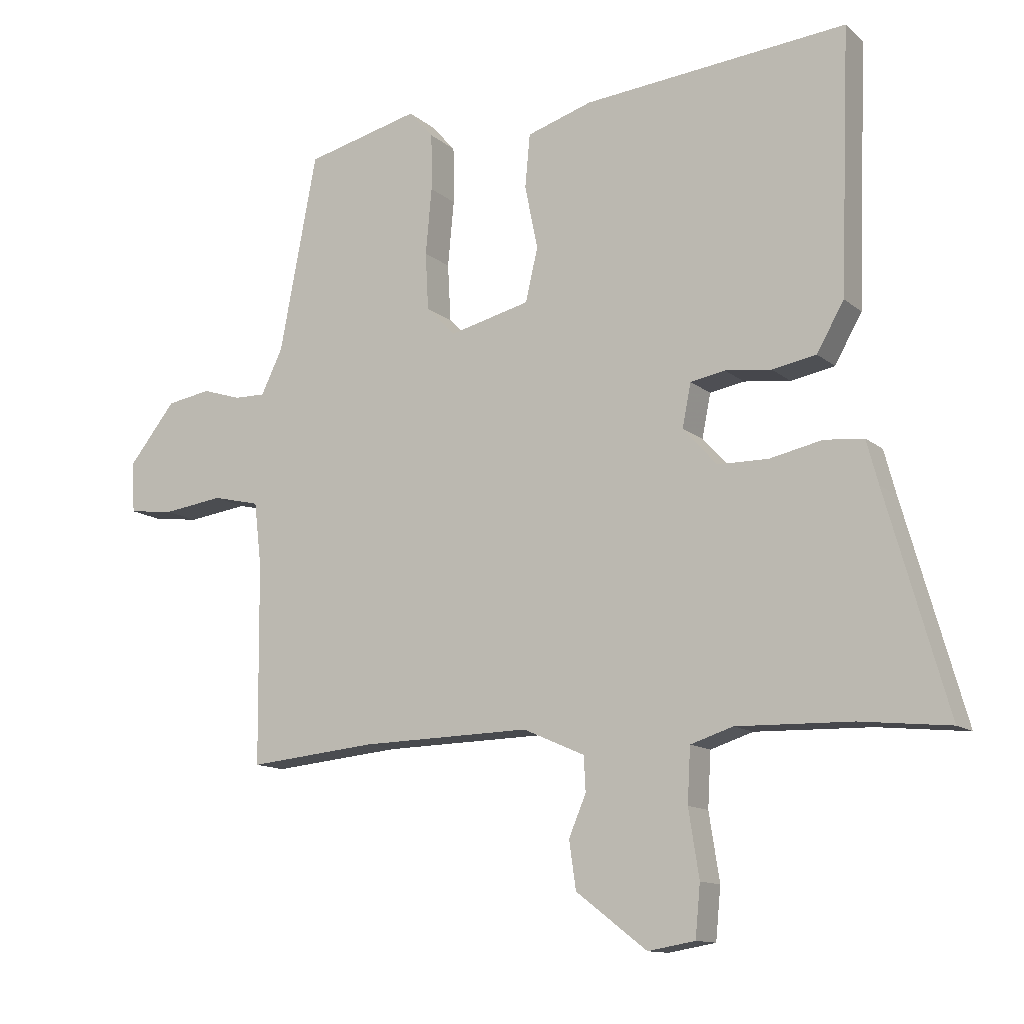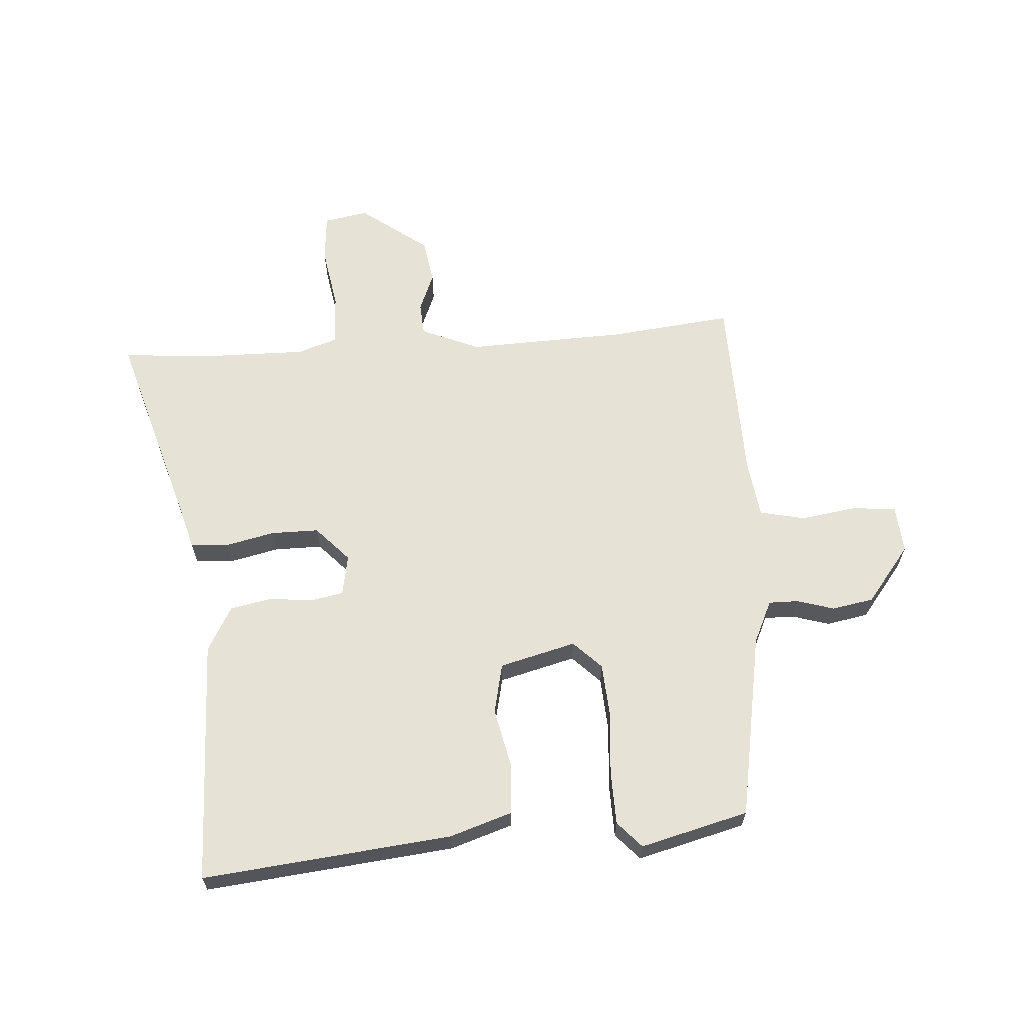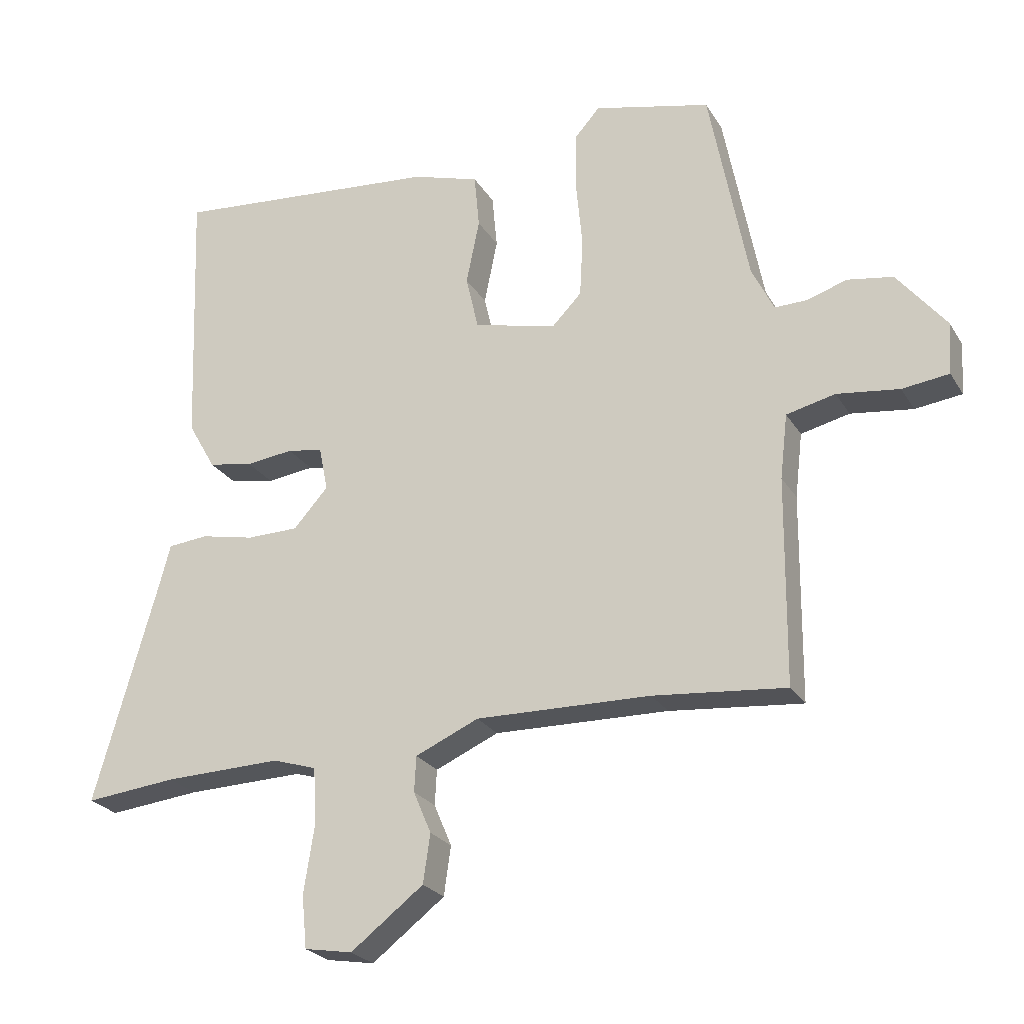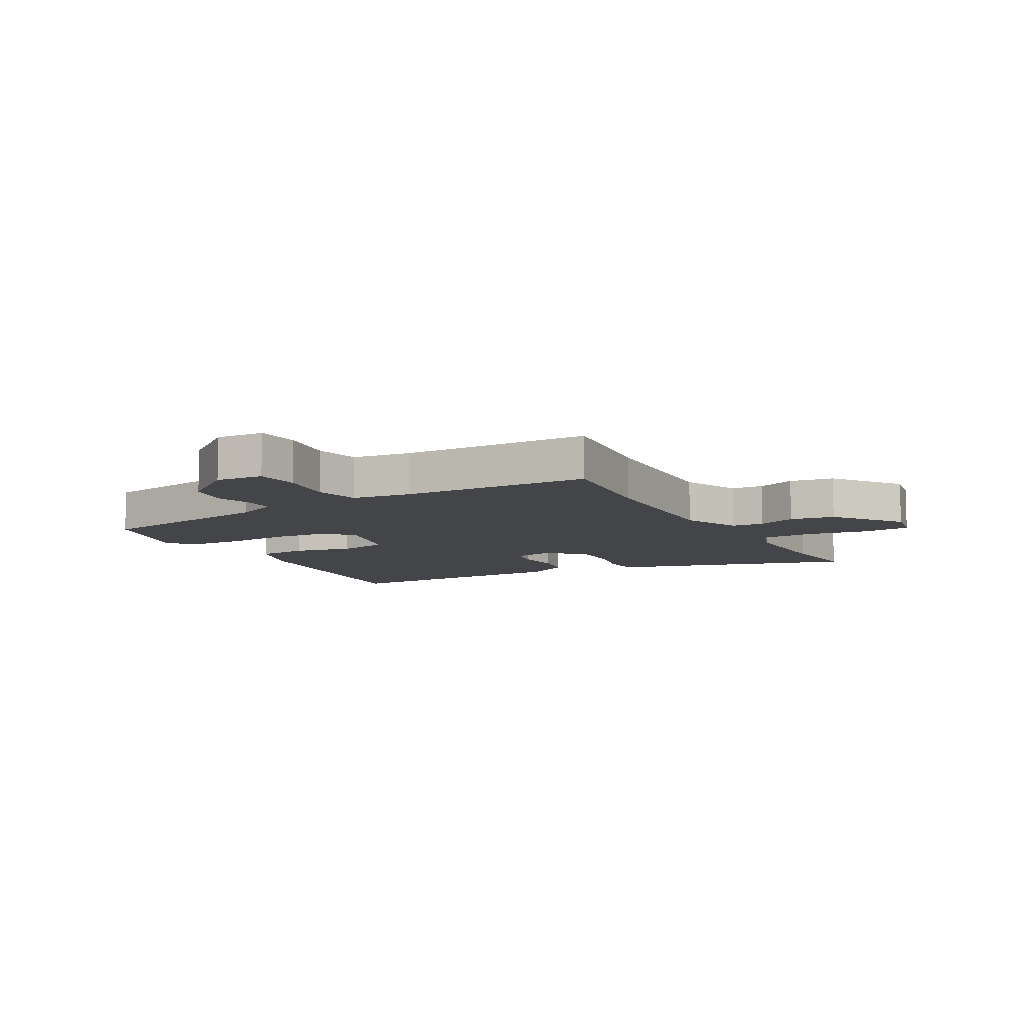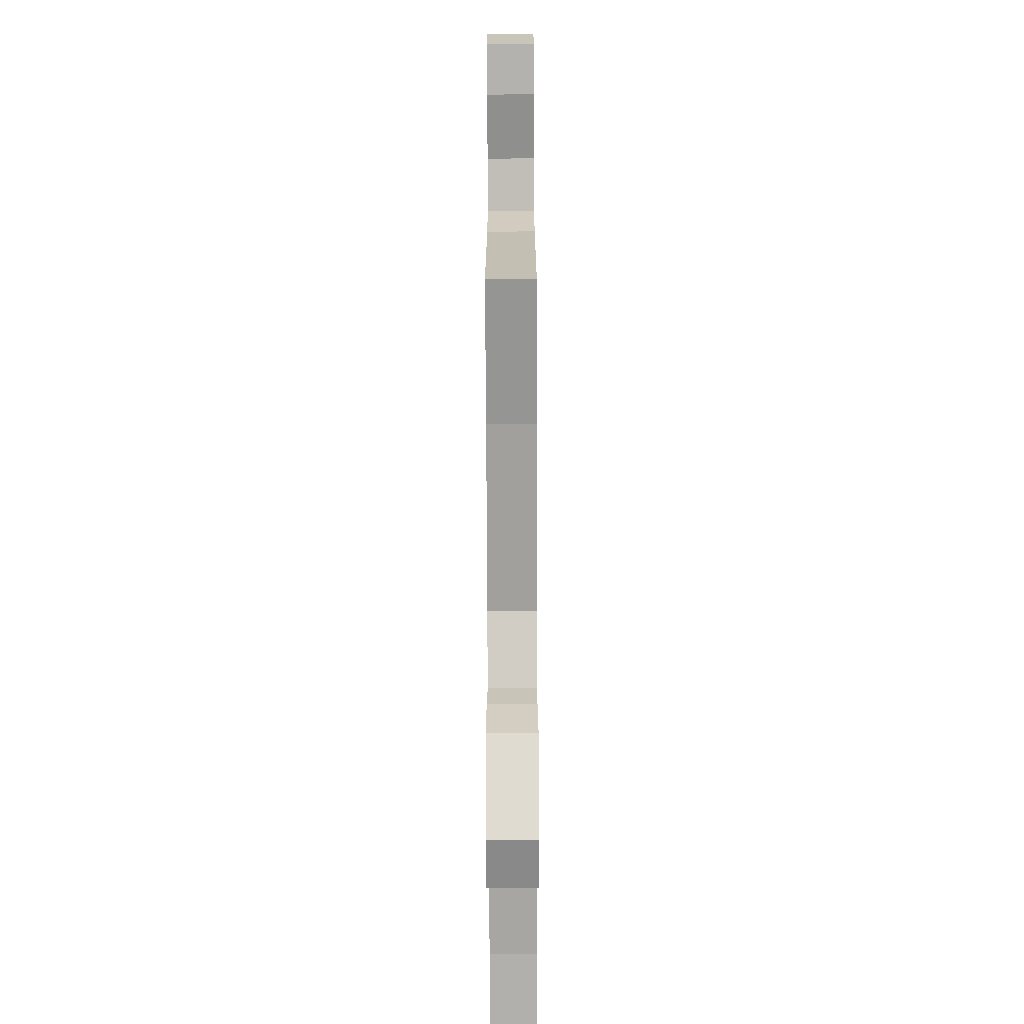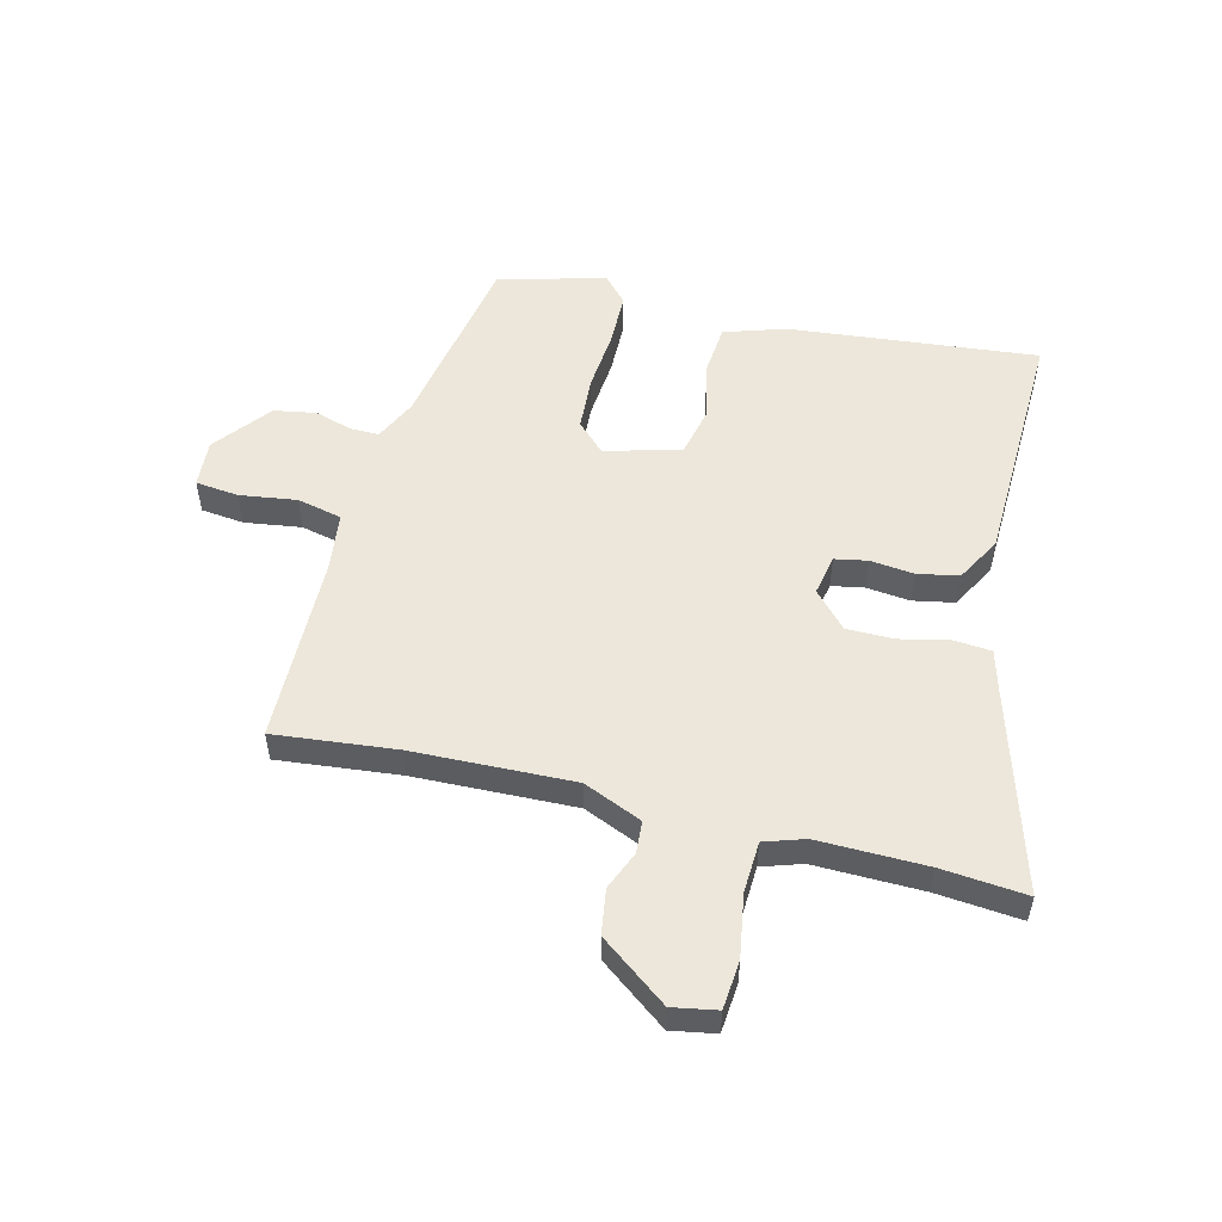
<metadata>
{"format":"obj","ext":"obj","renderer":"f3d","projection":"perspective","resolution":1024,"background":"white","views":[{"elev":-12.4,"azim":-150.8,"up":"+Z"},{"elev":63.5,"azim":-4.7,"up":"+Y"},{"elev":-24.7,"azim":24.3,"up":"+Z"},{"elev":-8.9,"azim":118.3,"up":"+Y"},{"elev":-72.8,"azim":90.2,"up":"+Z"},{"elev":53.0,"azim":-166.5,"up":"+Y"}]}
</metadata>
<code>
v -0.486 0.07 -0.499
v -0.631 0.07 -0.514
v -0.532 0.07 -0.167
v -0.513 0.07 -0.096
v -0.449 0.07 -0.09
v -0.364 0.07 -0.108
v -0.282 0.07 -0.107
v -0.227 0.07 -0.046
v -0.241 0.07 0.024
v -0.297 0.07 0.034
v -0.372 0.07 0.025
v -0.443 0.07 0.038
v -0.487 0.07 0.115
v -0.503 0.07 0.537
v -0.075 0.07 0.498
v 0.031 0.07 0.465
v 0.039 0.07 0.379
v 0.018 0.07 0.276
v 0.038 0.07 0.19
v 0.169 0.07 0.158
v 0.216 0.07 0.206
v 0.221 0.07 0.299
v 0.211 0.07 0.406
v 0.212 0.07 0.498
v 0.252 0.07 0.543
v 0.437 0.07 0.498
v 0.498 0.07 0.179
v 0.533 0.07 0.107
v 0.584 0.07 0.108
v 0.647 0.07 0.128
v 0.719 0.07 0.116
v 0.796 0.07 0.02
v 0.791 0.07 -0.062
v 0.717 0.07 -0.071
v 0.619 0.07 -0.058
v 0.542 0.07 -0.076
v 0.53 0.07 -0.178
v 0.527 0.07 -0.503
v 0.318 0.07 -0.483
v 0.042 0.07 -0.477
v -0.058 0.07 -0.521
v -0.061 0.07 -0.577
v -0.033 0.07 -0.643
v -0.044 0.07 -0.72
v -0.159 0.07 -0.808
v -0.235 0.07 -0.795
v -0.243 0.07 -0.712
v -0.226 0.07 -0.604
v -0.231 0.07 -0.516
v -0.3 0.07 -0.494
v -0.486 0 -0.499
v -0.631 0 -0.514
v -0.532 0 -0.167
v -0.513 0 -0.096
v -0.449 0 -0.09
v -0.364 0 -0.108
v -0.282 0 -0.107
v -0.227 0 -0.046
v -0.241 0 0.024
v -0.297 0 0.034
v -0.372 0 0.025
v -0.443 0 0.038
v -0.487 0 0.115
v -0.503 0 0.537
v -0.075 0 0.498
v 0.031 0 0.465
v 0.039 0 0.379
v 0.018 0 0.276
v 0.038 0 0.19
v 0.169 0 0.158
v 0.216 0 0.206
v 0.221 0 0.299
v 0.211 0 0.406
v 0.212 0 0.498
v 0.252 0 0.543
v 0.437 0 0.498
v 0.498 0 0.179
v 0.533 0 0.107
v 0.584 0 0.108
v 0.647 0 0.128
v 0.719 0 0.116
v 0.796 0 0.02
v 0.791 0 -0.062
v 0.717 0 -0.071
v 0.619 0 -0.058
v 0.542 0 -0.076
v 0.53 0 -0.178
v 0.527 0 -0.503
v 0.318 0 -0.483
v 0.042 0 -0.477
v -0.058 0 -0.521
v -0.061 0 -0.577
v -0.033 0 -0.643
v -0.044 0 -0.72
v -0.159 0 -0.808
v -0.235 0 -0.795
v -0.243 0 -0.712
v -0.226 0 -0.604
v -0.231 0 -0.516
v -0.3 0 -0.494
f 45 46 47 48
f 45 48 49
f 42 43 44 45
f 41 42 45 49
f 40 41 49 50
f 37 38 39
f 36 37 39 40
f 32 33 34 35
f 32 35 36
f 29 30 31 32
f 28 29 32 36
f 27 28 36 40
f 22 23 24 25
f 21 22 25 26
f 15 16 17 18
f 15 18 19
f 14 15 19
f 13 14 19
f 10 11 12 13
f 9 10 13 19
f 8 9 19 20
f 3 4 5 6
f 1 2 3 6
f 1 6 7
f 21 26 27 40
f 20 21 40 50
f 8 20 50
f 1 7 8 50
f 98 97 96 95
f 99 98 95
f 95 94 93 92
f 99 95 92 91
f 100 99 91 90
f 89 88 87
f 90 89 87 86
f 85 84 83 82
f 86 85 82
f 82 81 80 79
f 86 82 79 78
f 90 86 78 77
f 75 74 73 72
f 76 75 72 71
f 68 67 66 65
f 69 68 65
f 69 65 64
f 69 64 63
f 63 62 61 60
f 69 63 60 59
f 70 69 59 58
f 56 55 54 53
f 56 53 52 51
f 57 56 51
f 90 77 76 71
f 100 90 71 70
f 100 70 58
f 100 58 57 51
f 1 51 52 2
f 2 52 53 3
f 3 53 54 4
f 4 54 55 5
f 5 55 56 6
f 6 56 57 7
f 7 57 58 8
f 8 58 59 9
f 9 59 60 10
f 10 60 61 11
f 11 61 62 12
f 12 62 63 13
f 13 63 64 14
f 14 64 65 15
f 15 65 66 16
f 16 66 67 17
f 17 67 68 18
f 18 68 69 19
f 19 69 70 20
f 20 70 71 21
f 21 71 72 22
f 22 72 73 23
f 23 73 74 24
f 24 74 75 25
f 25 75 76 26
f 26 76 77 27
f 27 77 78 28
f 28 78 79 29
f 29 79 80 30
f 30 80 81 31
f 31 81 82 32
f 32 82 83 33
f 33 83 84 34
f 34 84 85 35
f 35 85 86 36
f 36 86 87 37
f 37 87 88 38
f 38 88 89 39
f 39 89 90 40
f 40 90 91 41
f 41 91 92 42
f 42 92 93 43
f 43 93 94 44
f 44 94 95 45
f 45 95 96 46
f 46 96 97 47
f 47 97 98 48
f 48 98 99 49
f 49 99 100 50
f 50 100 51 1

</code>
